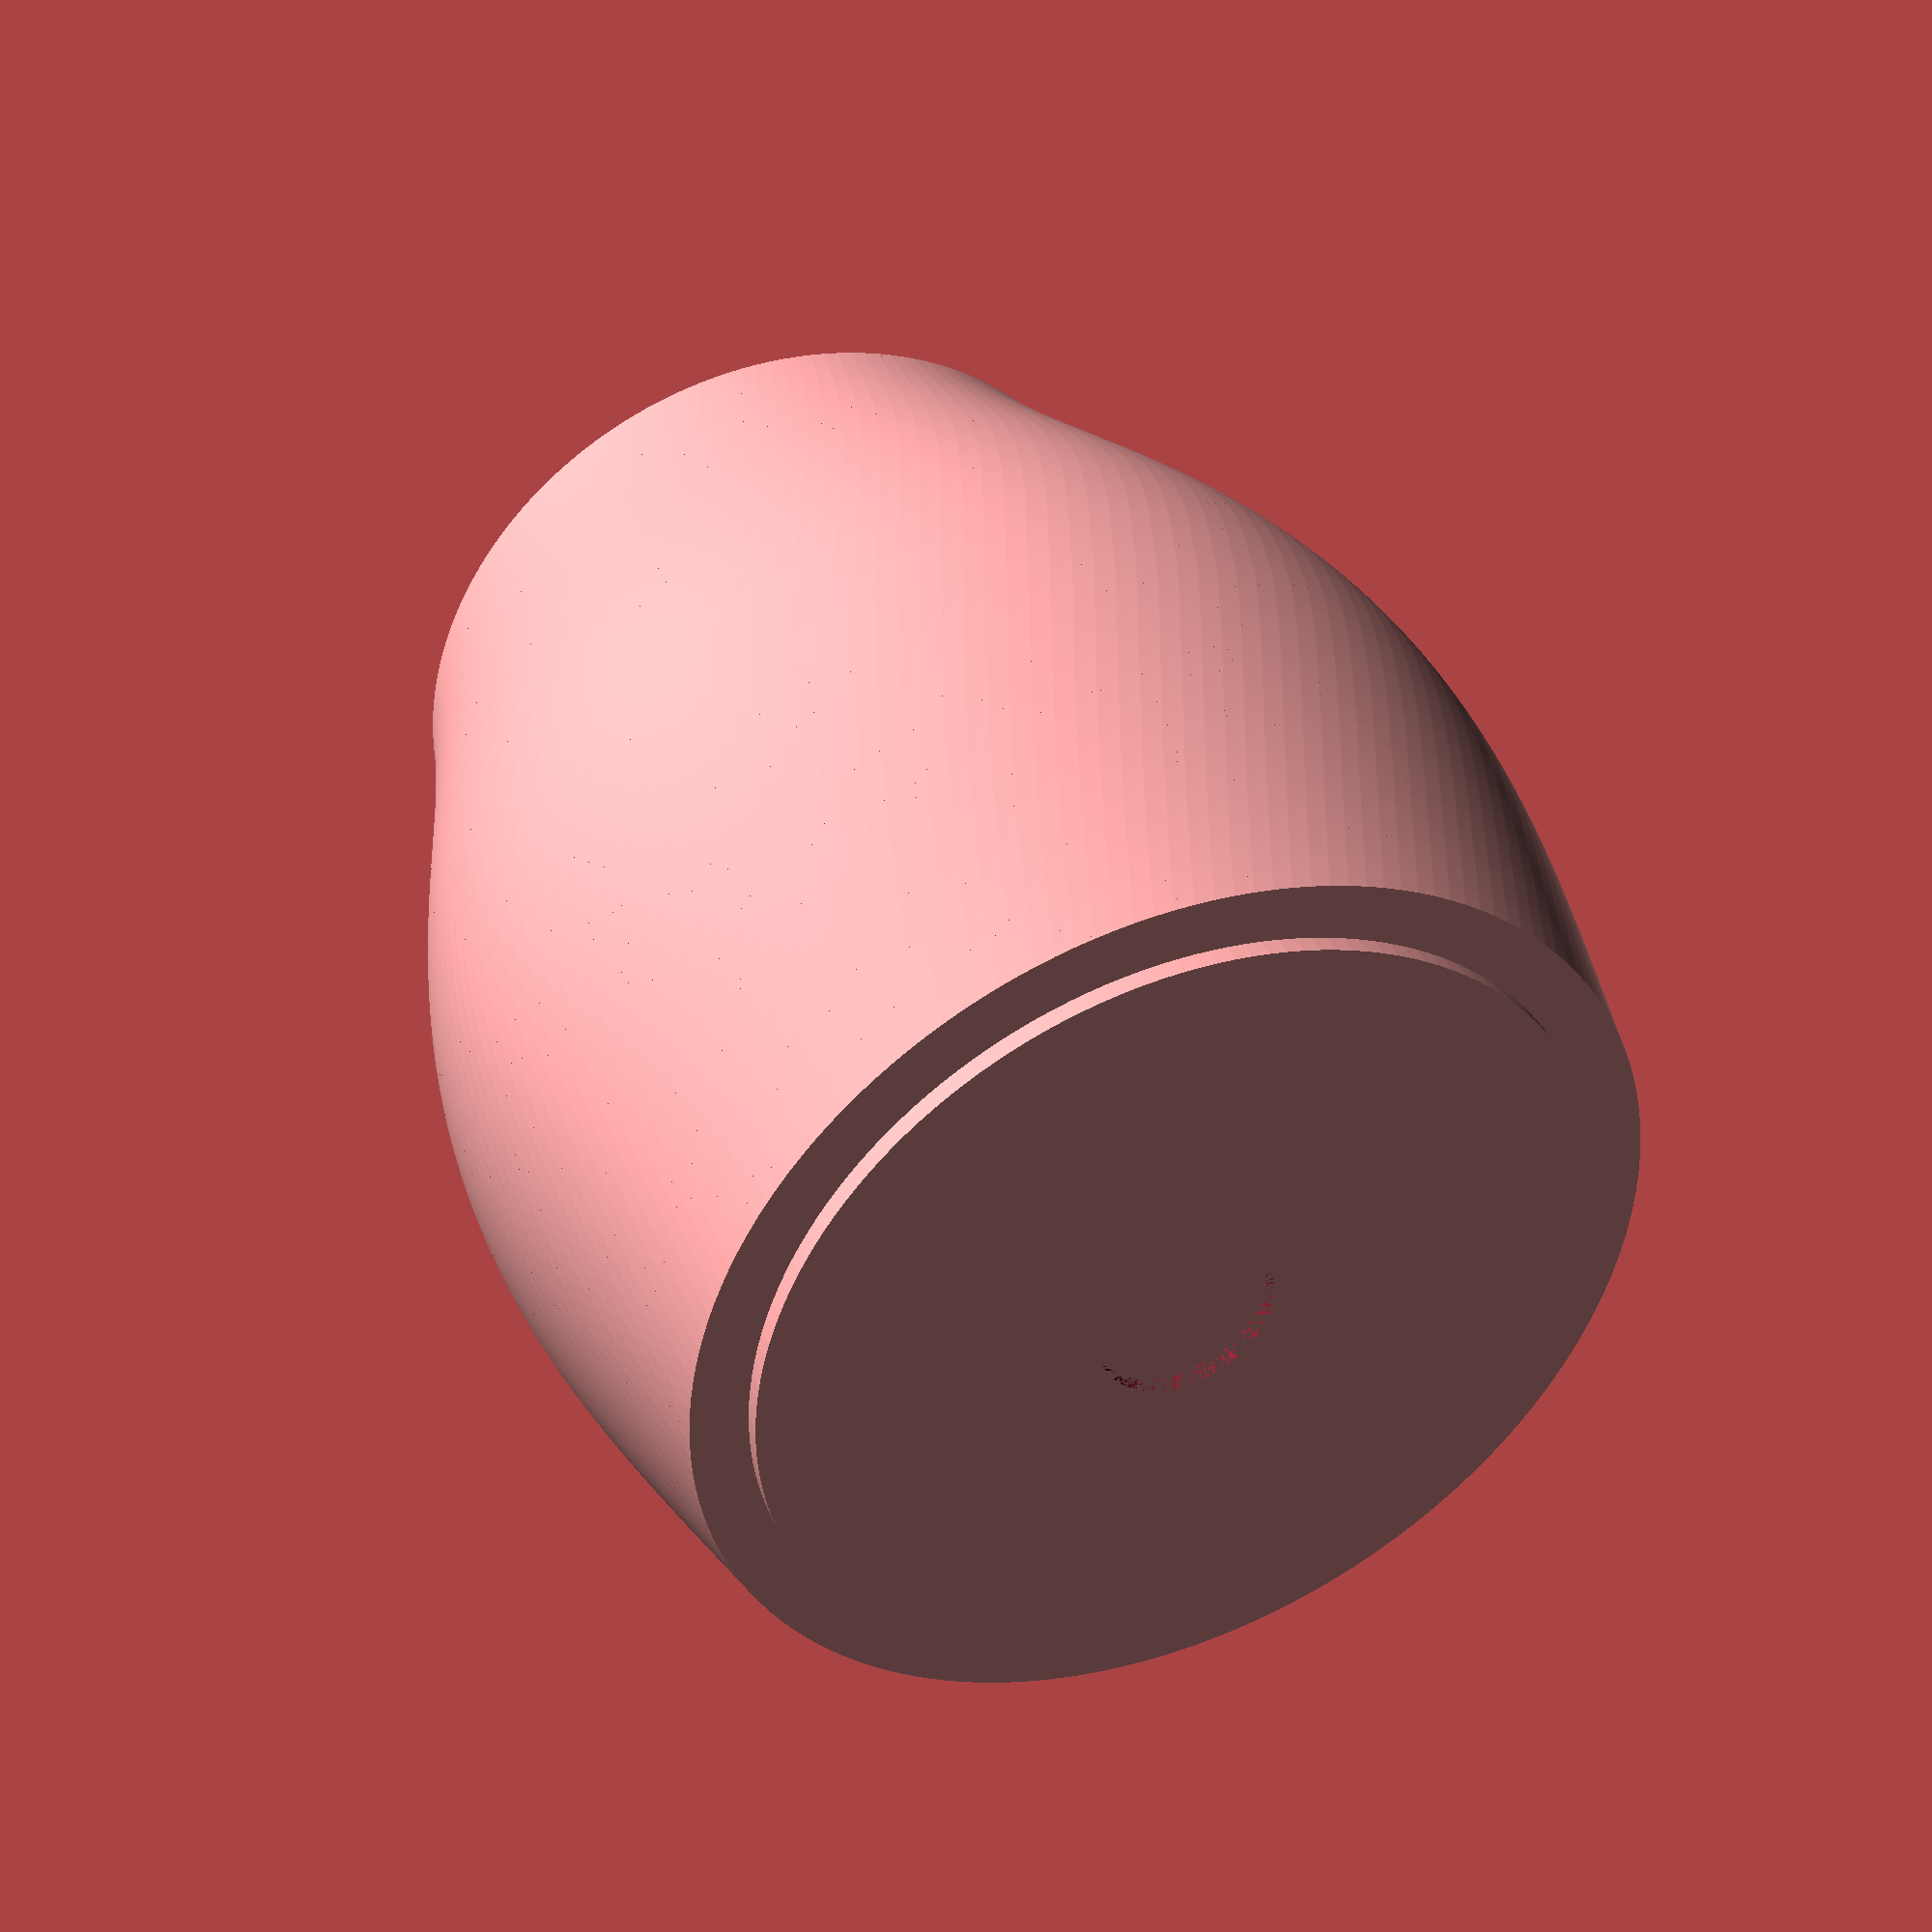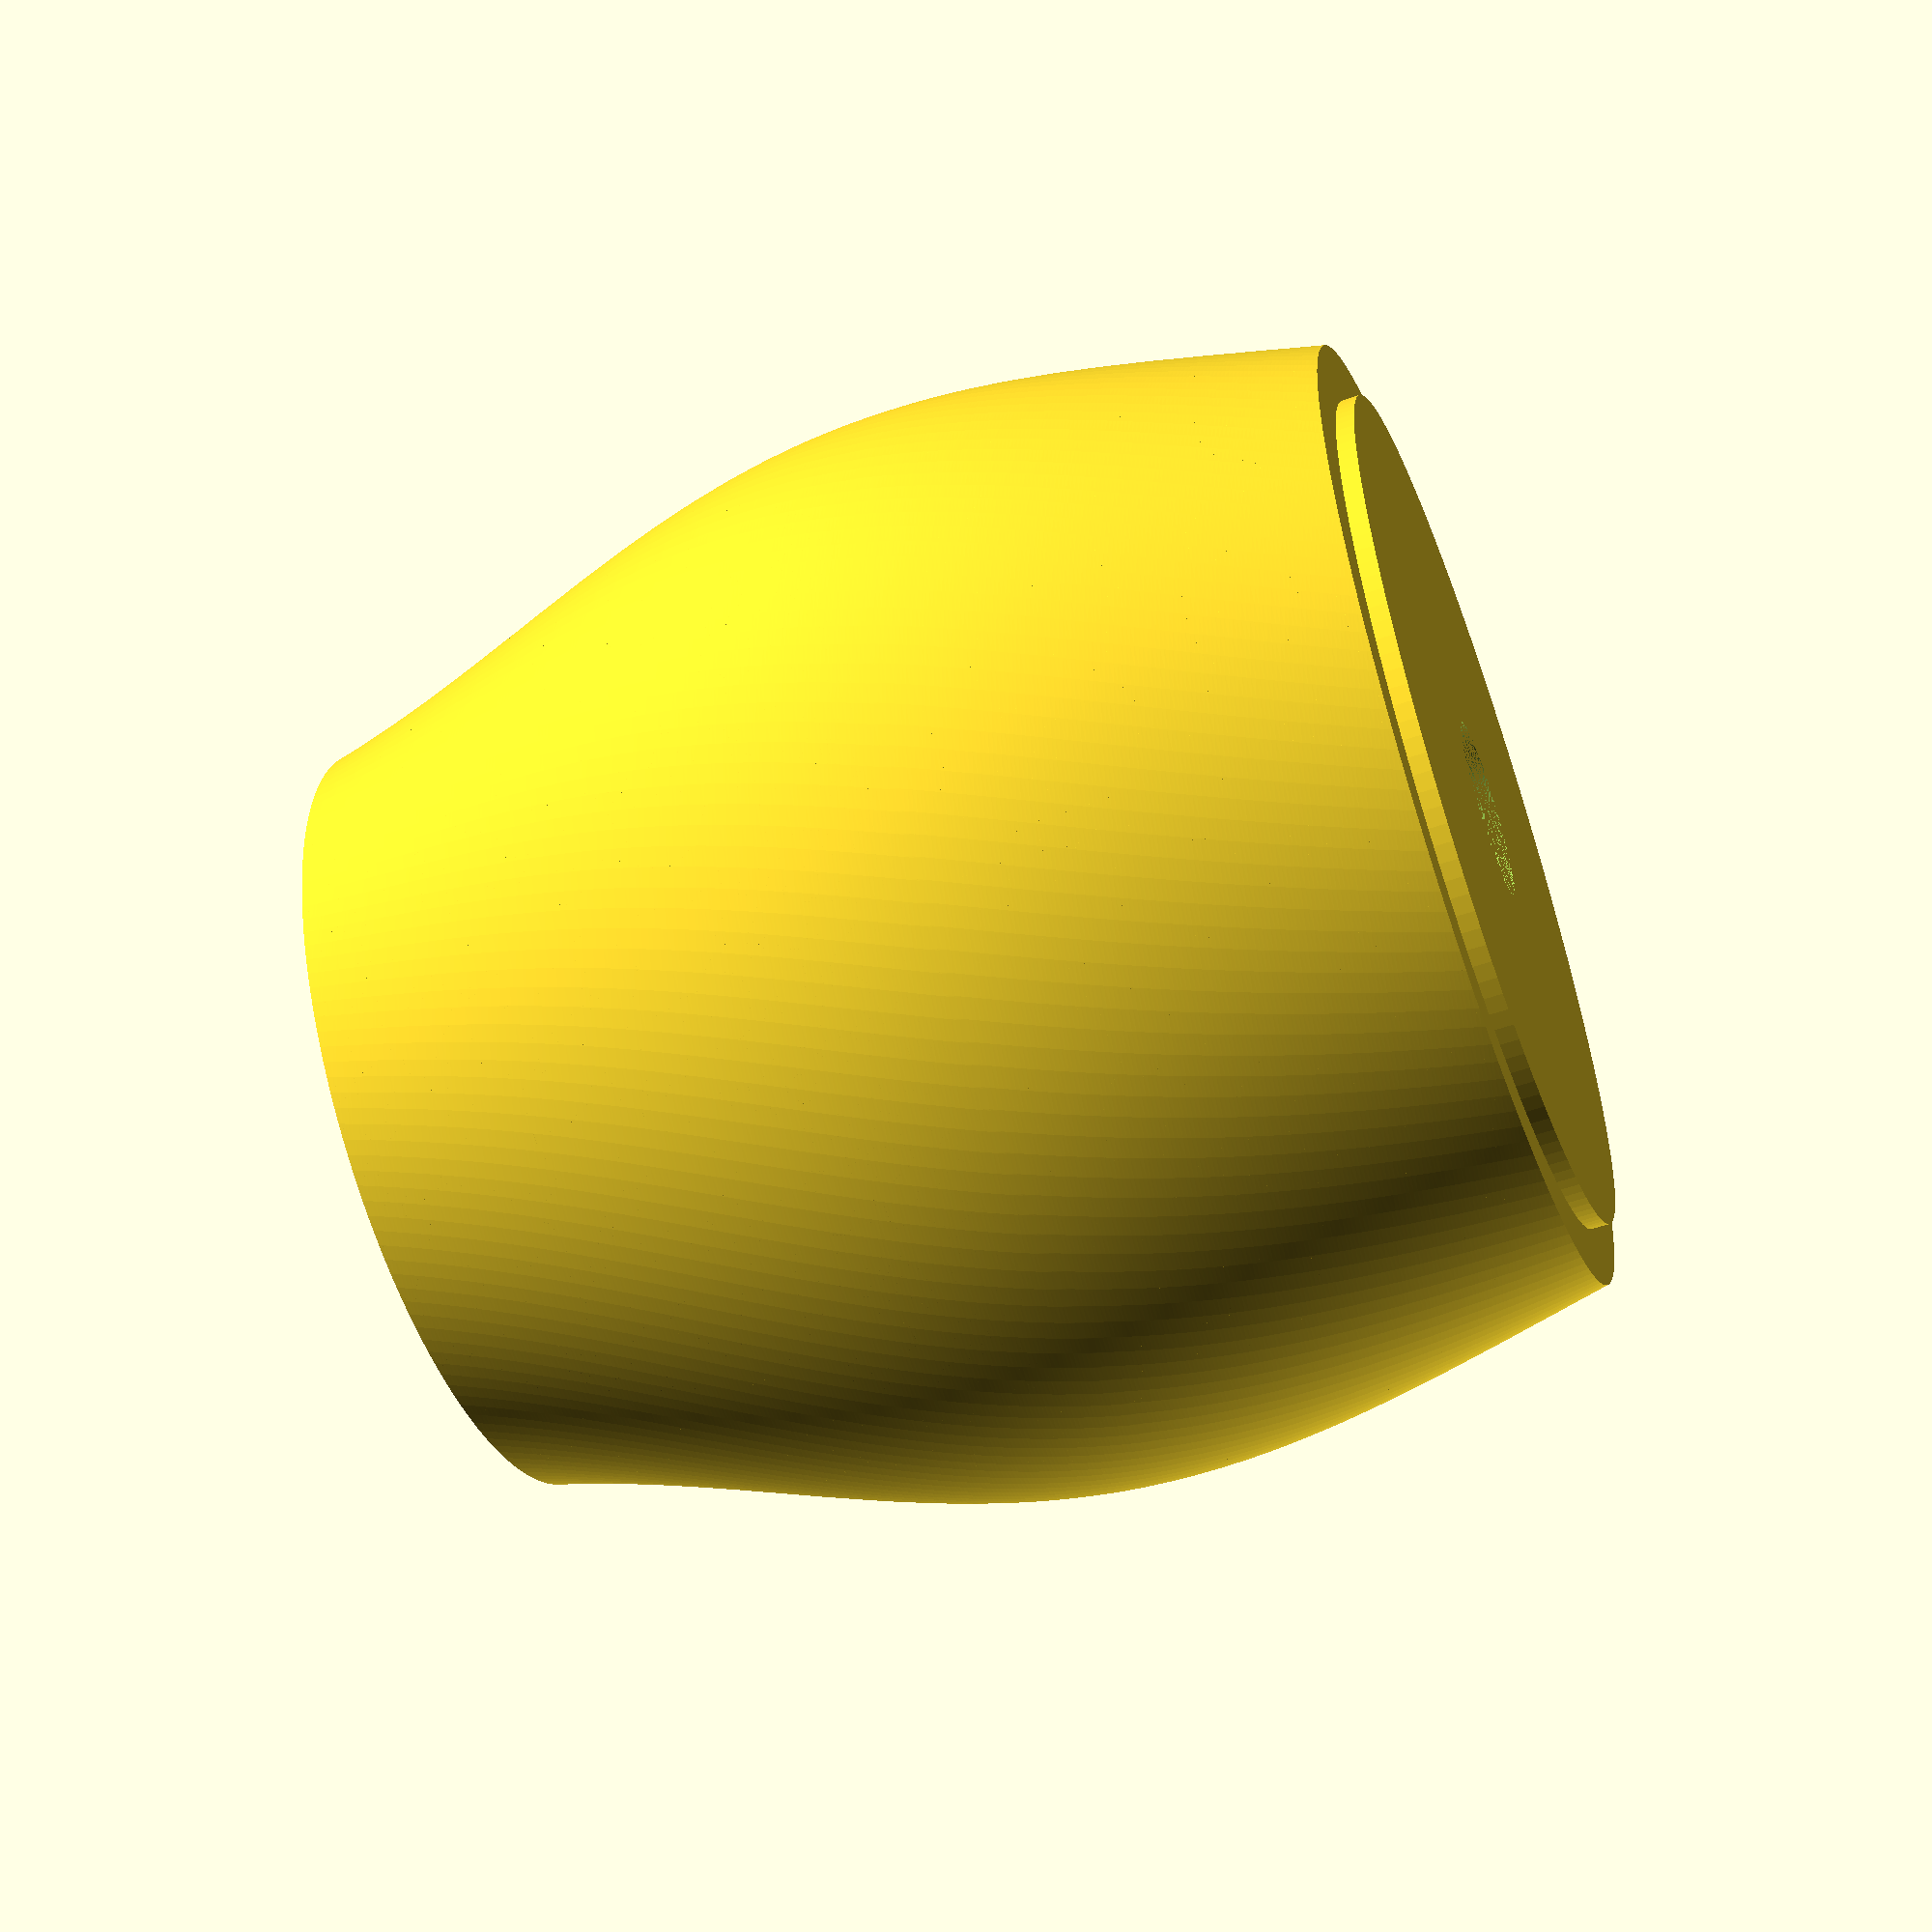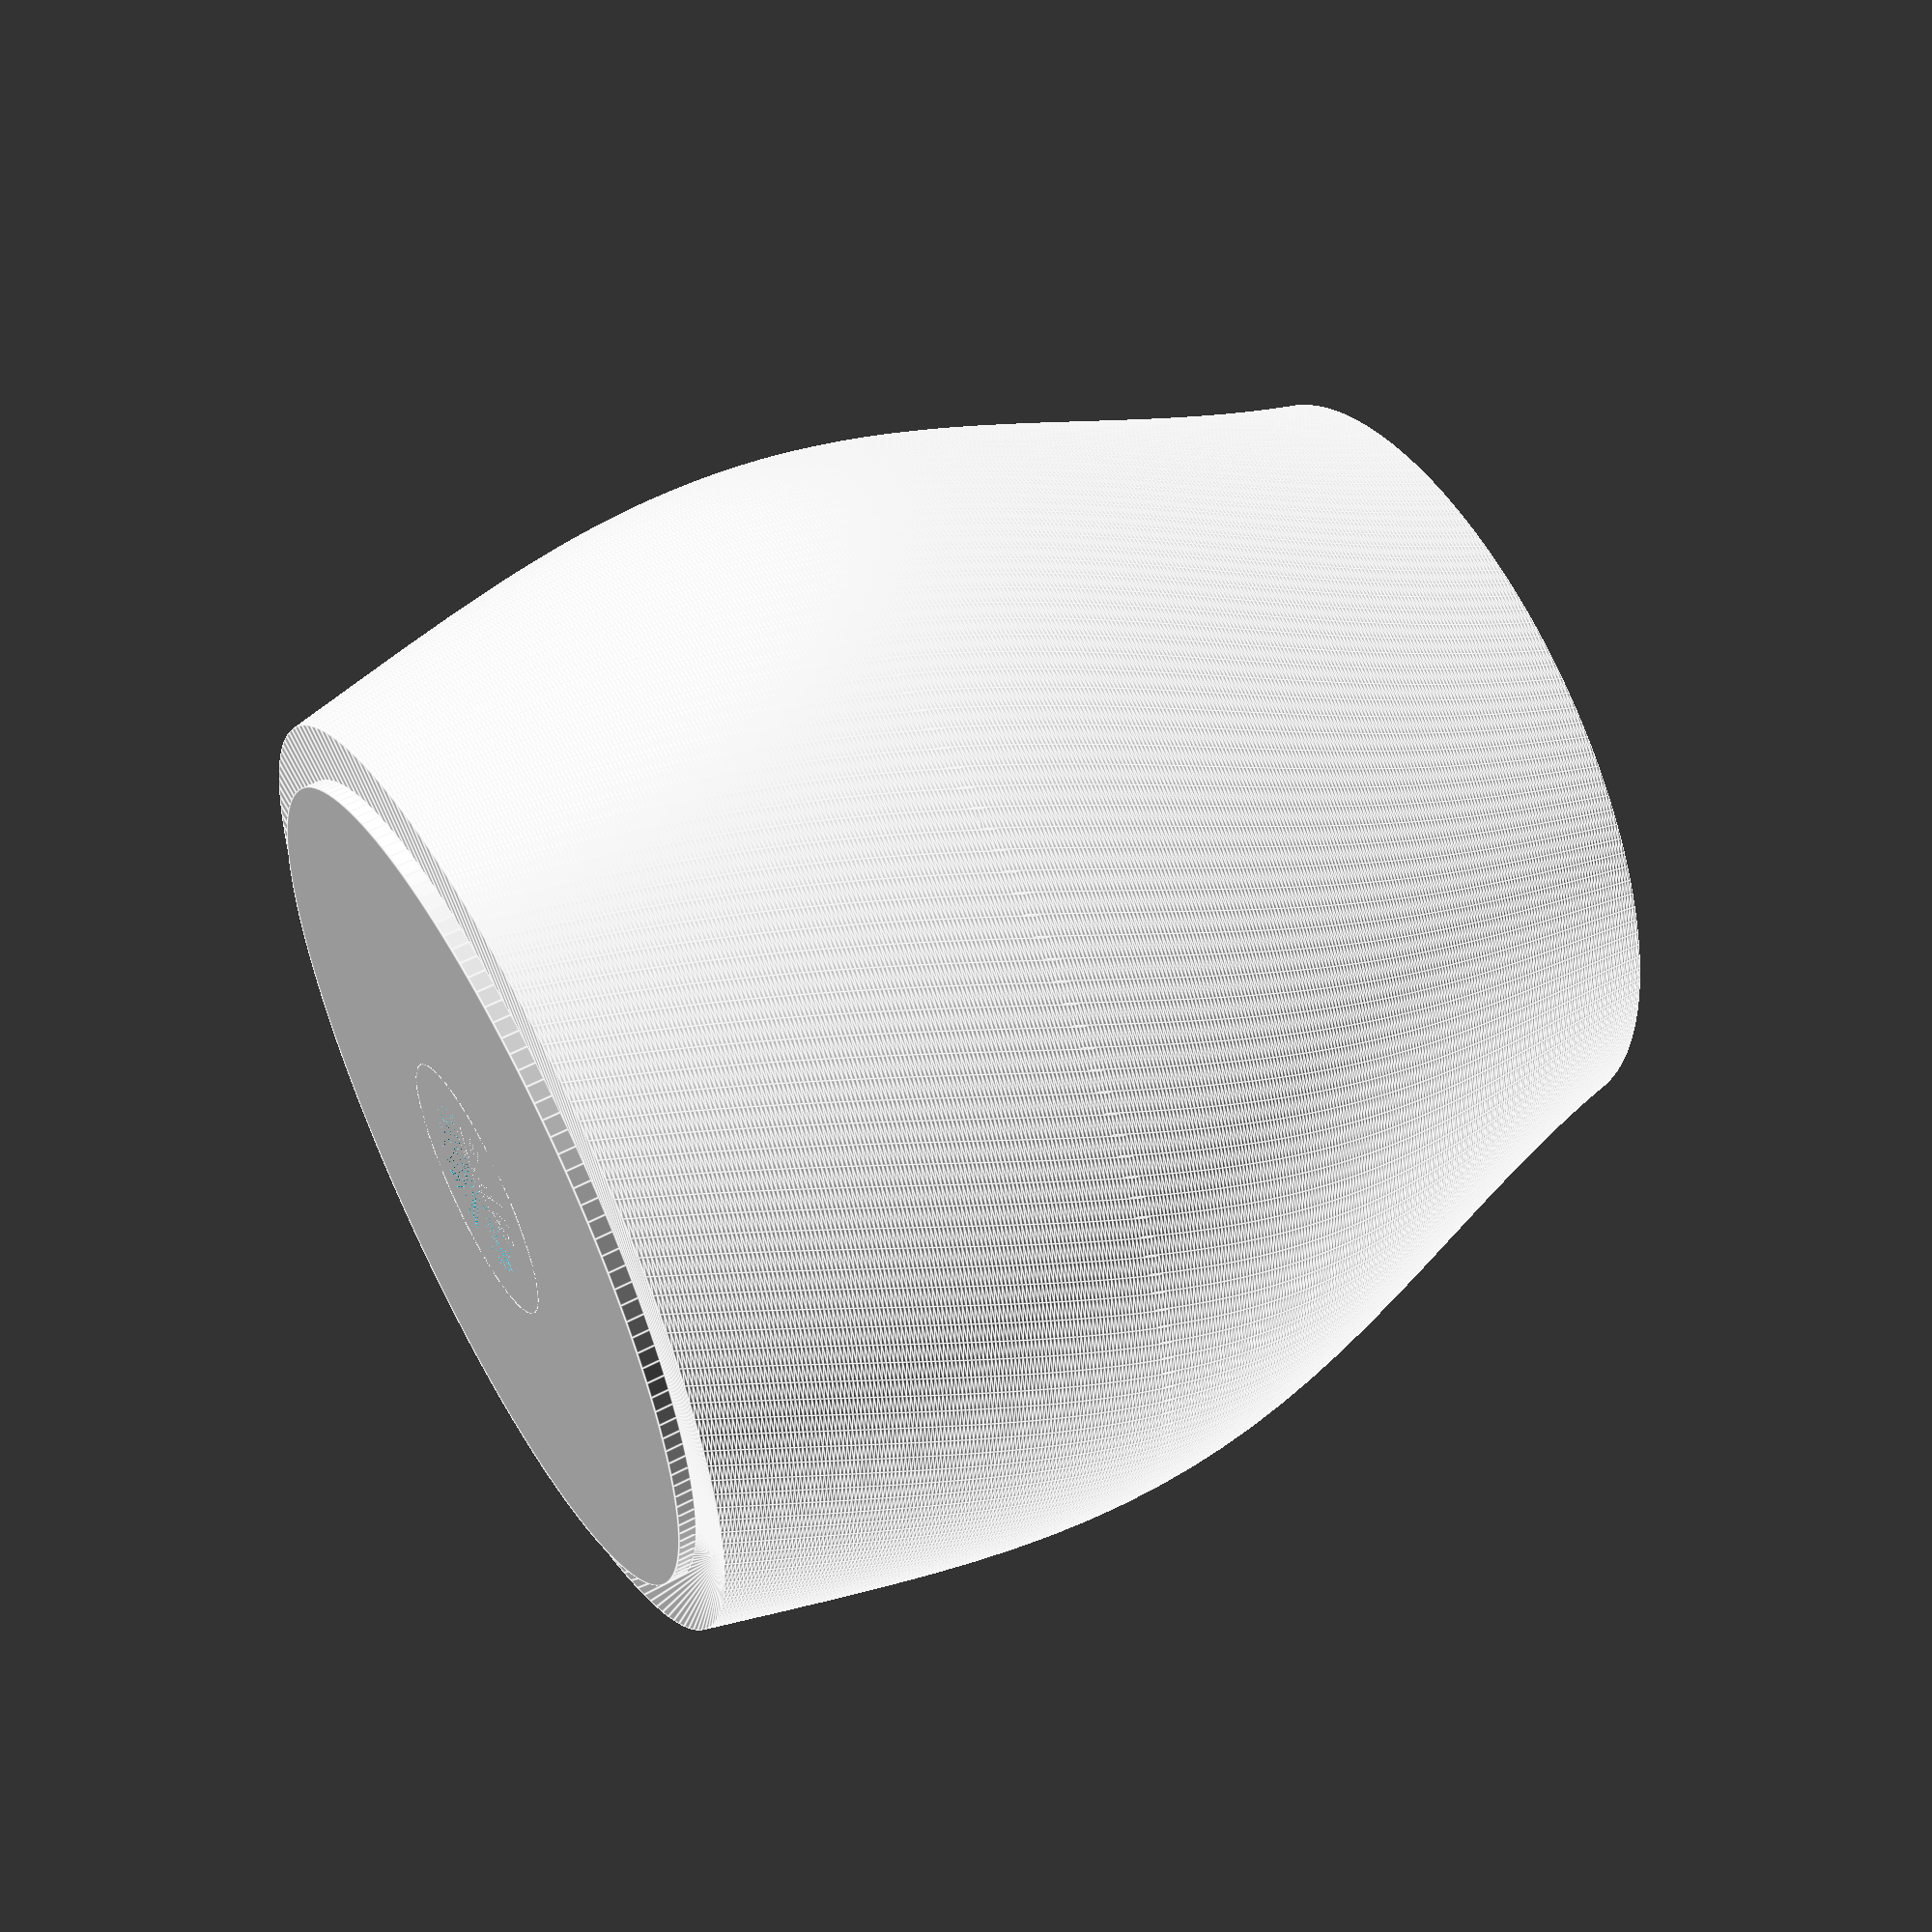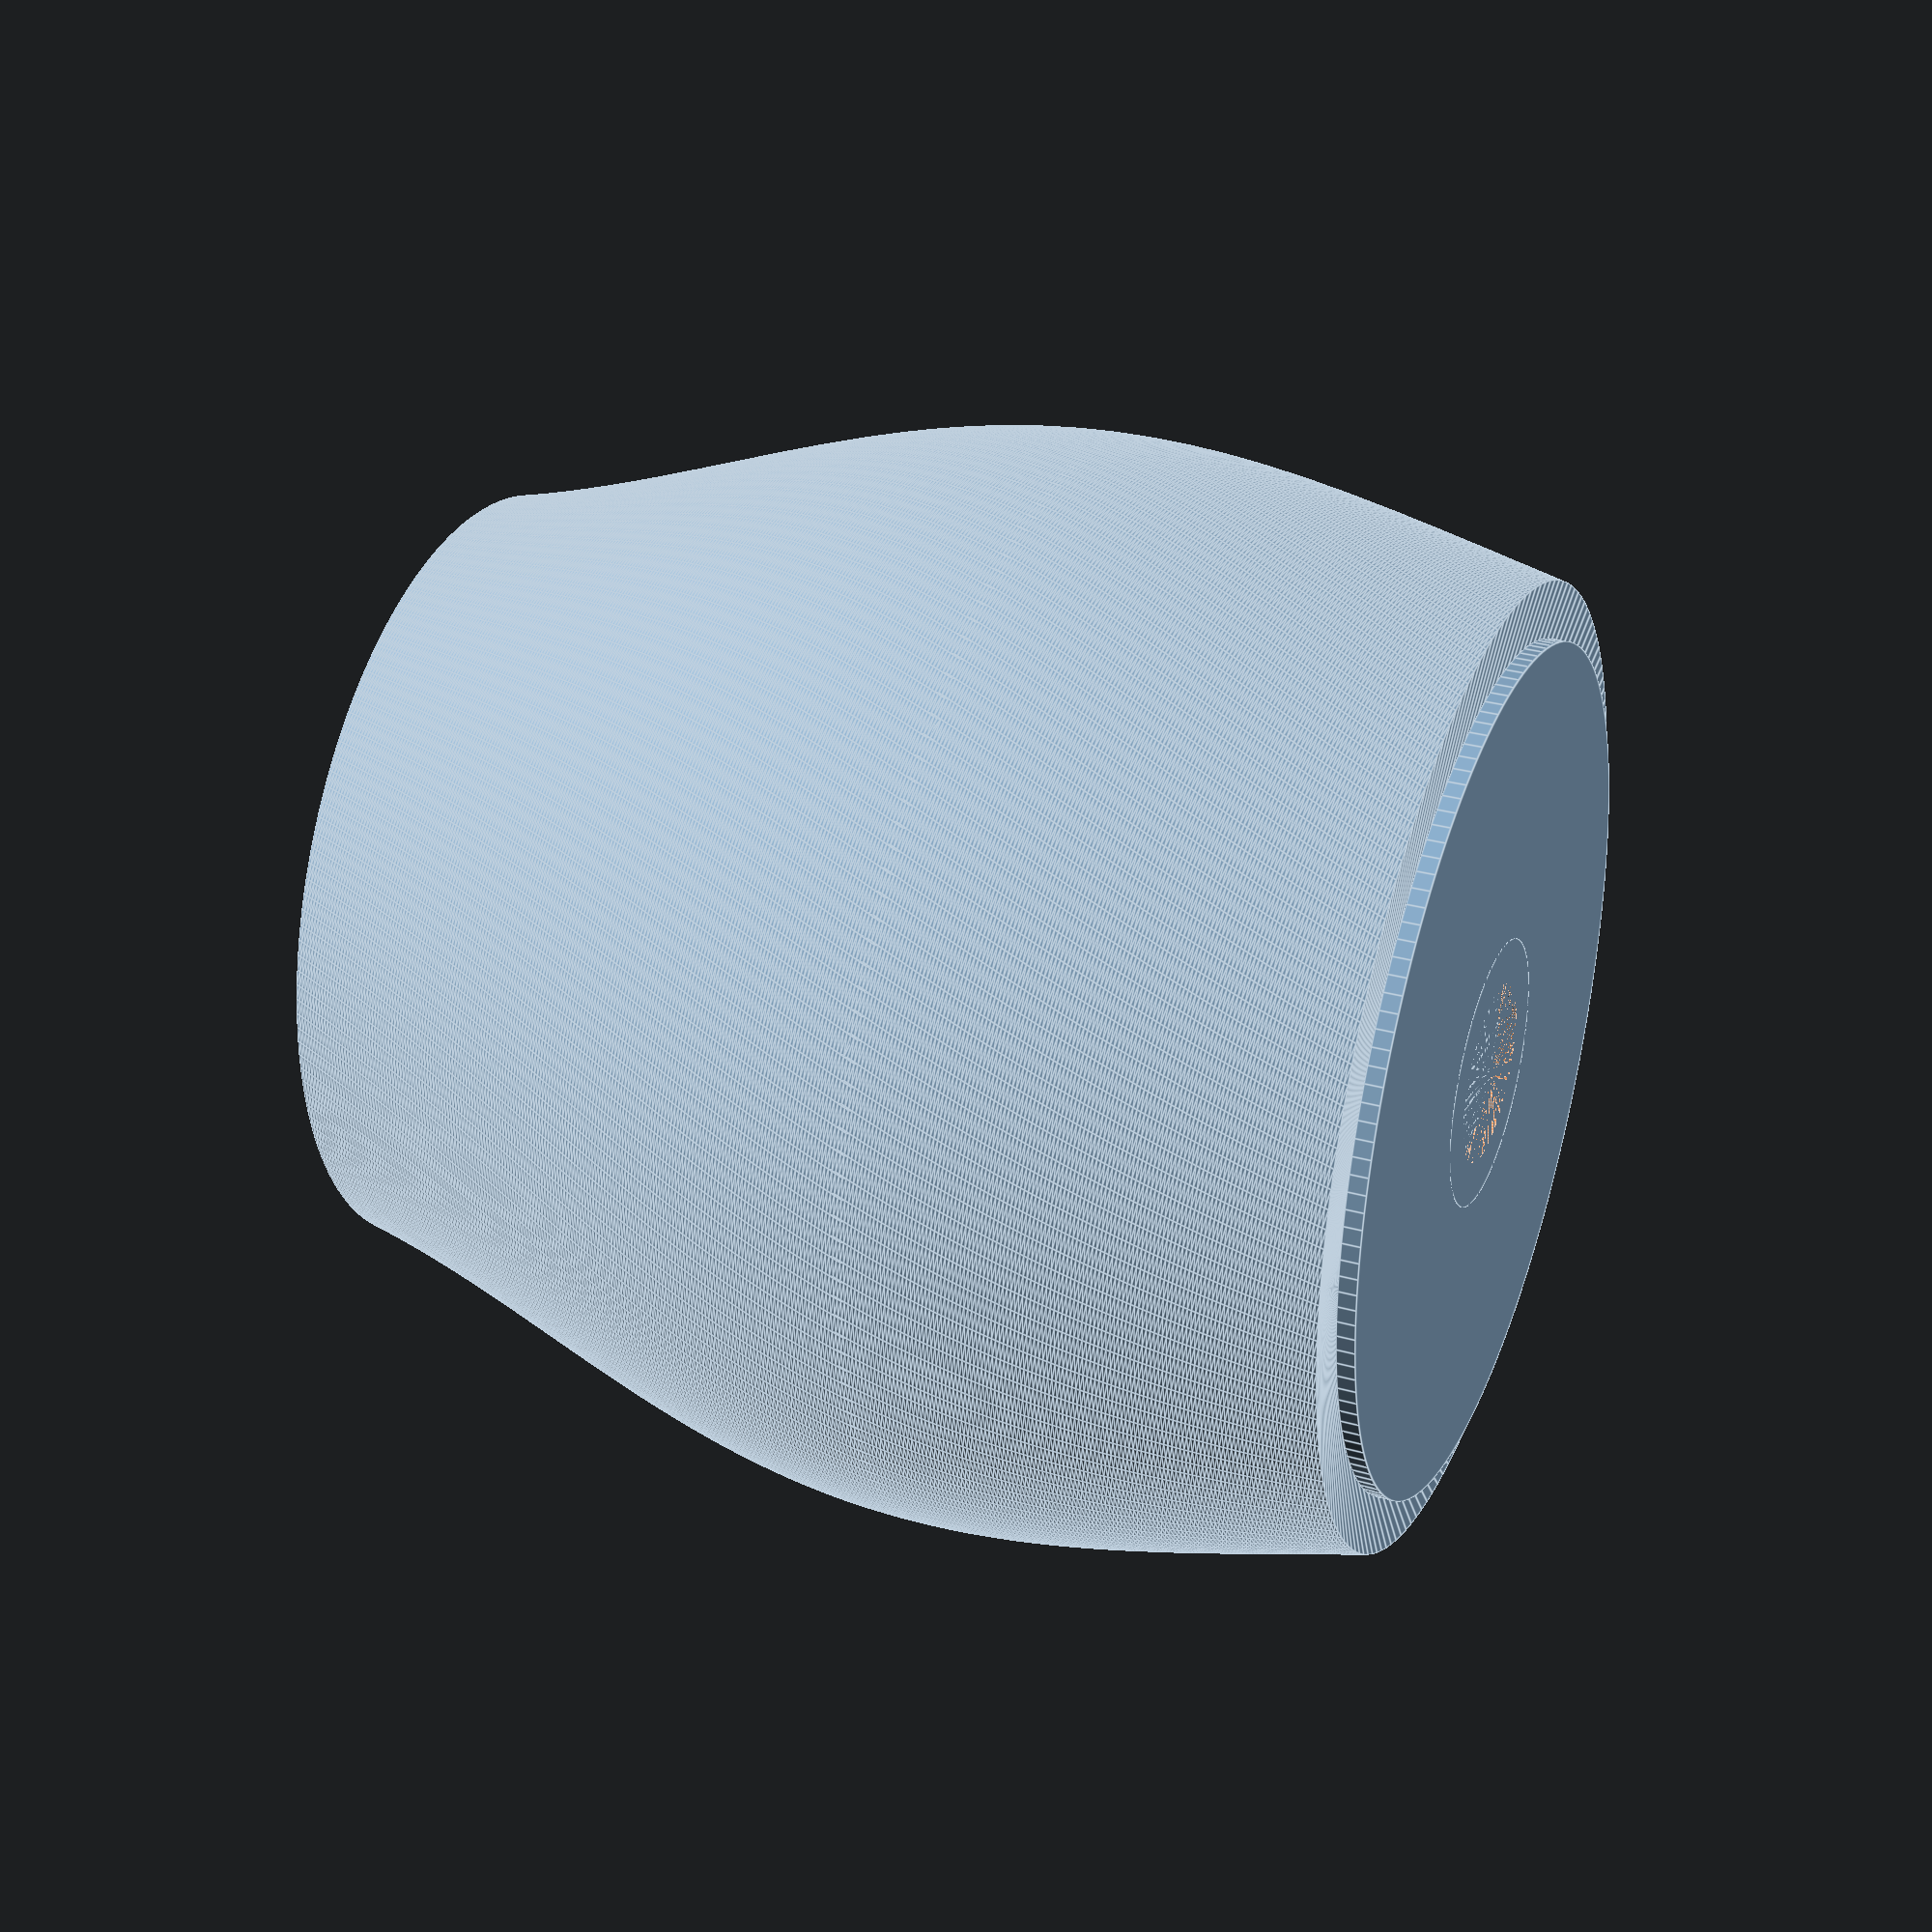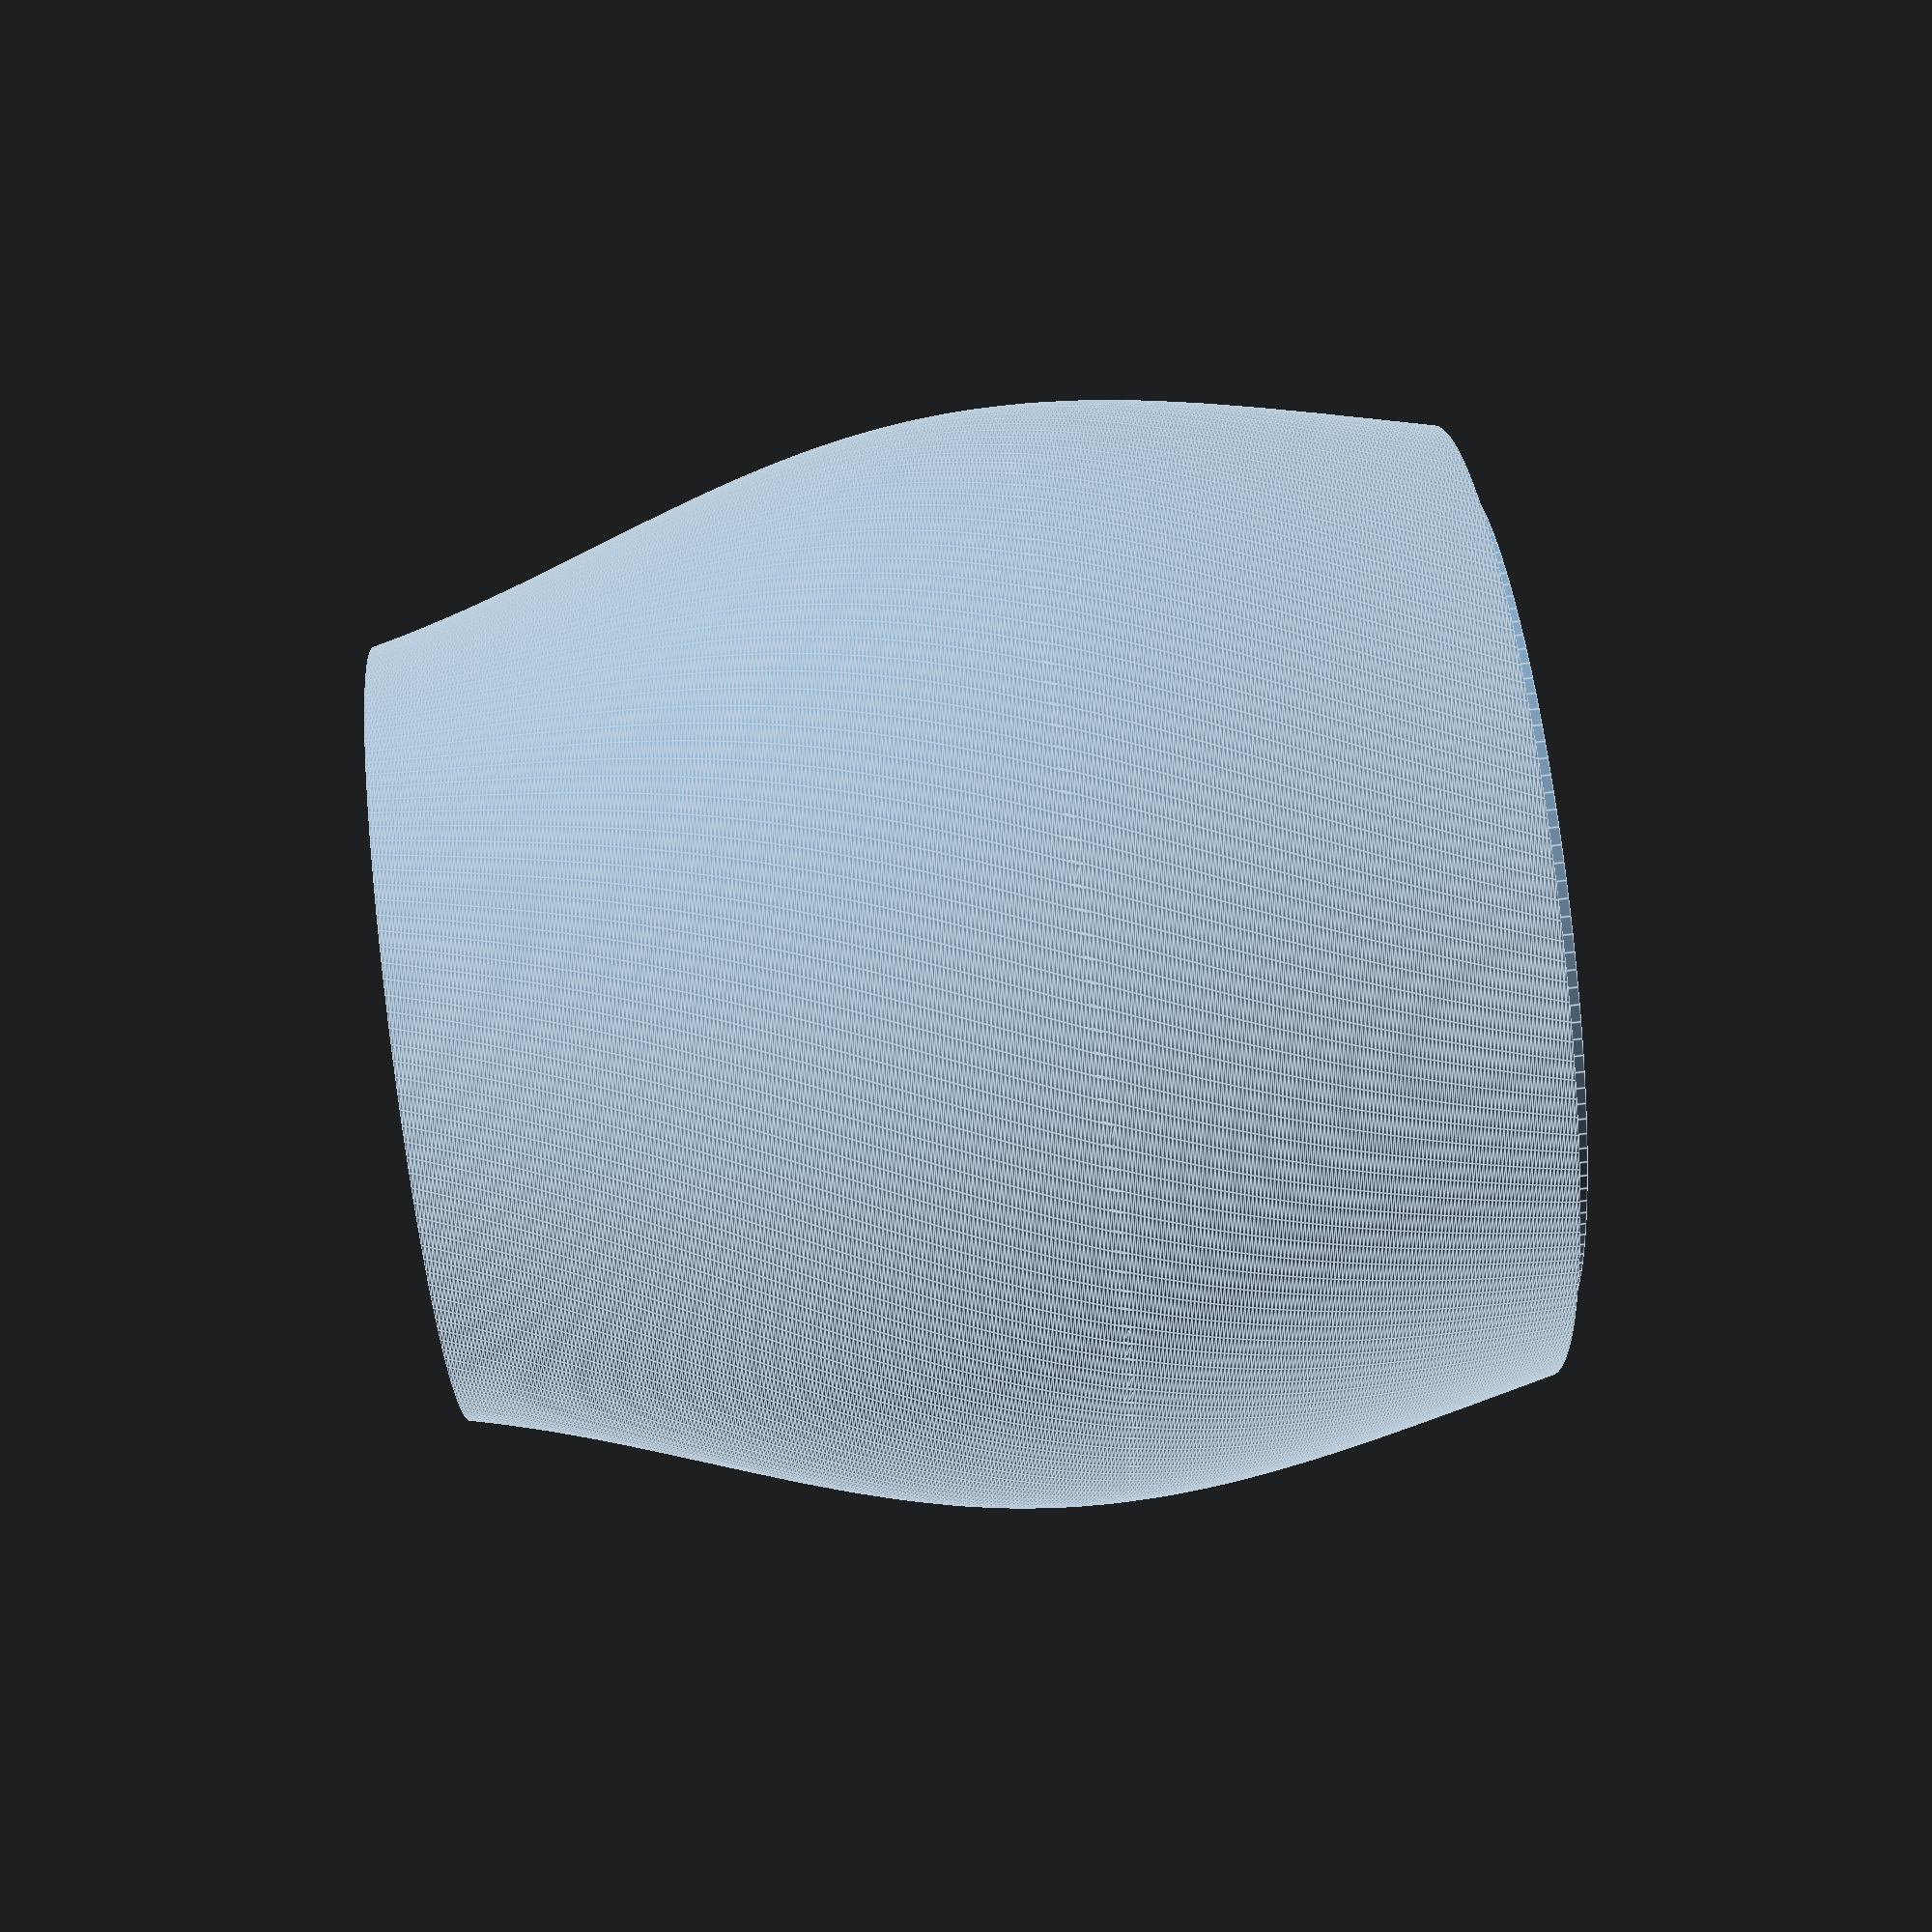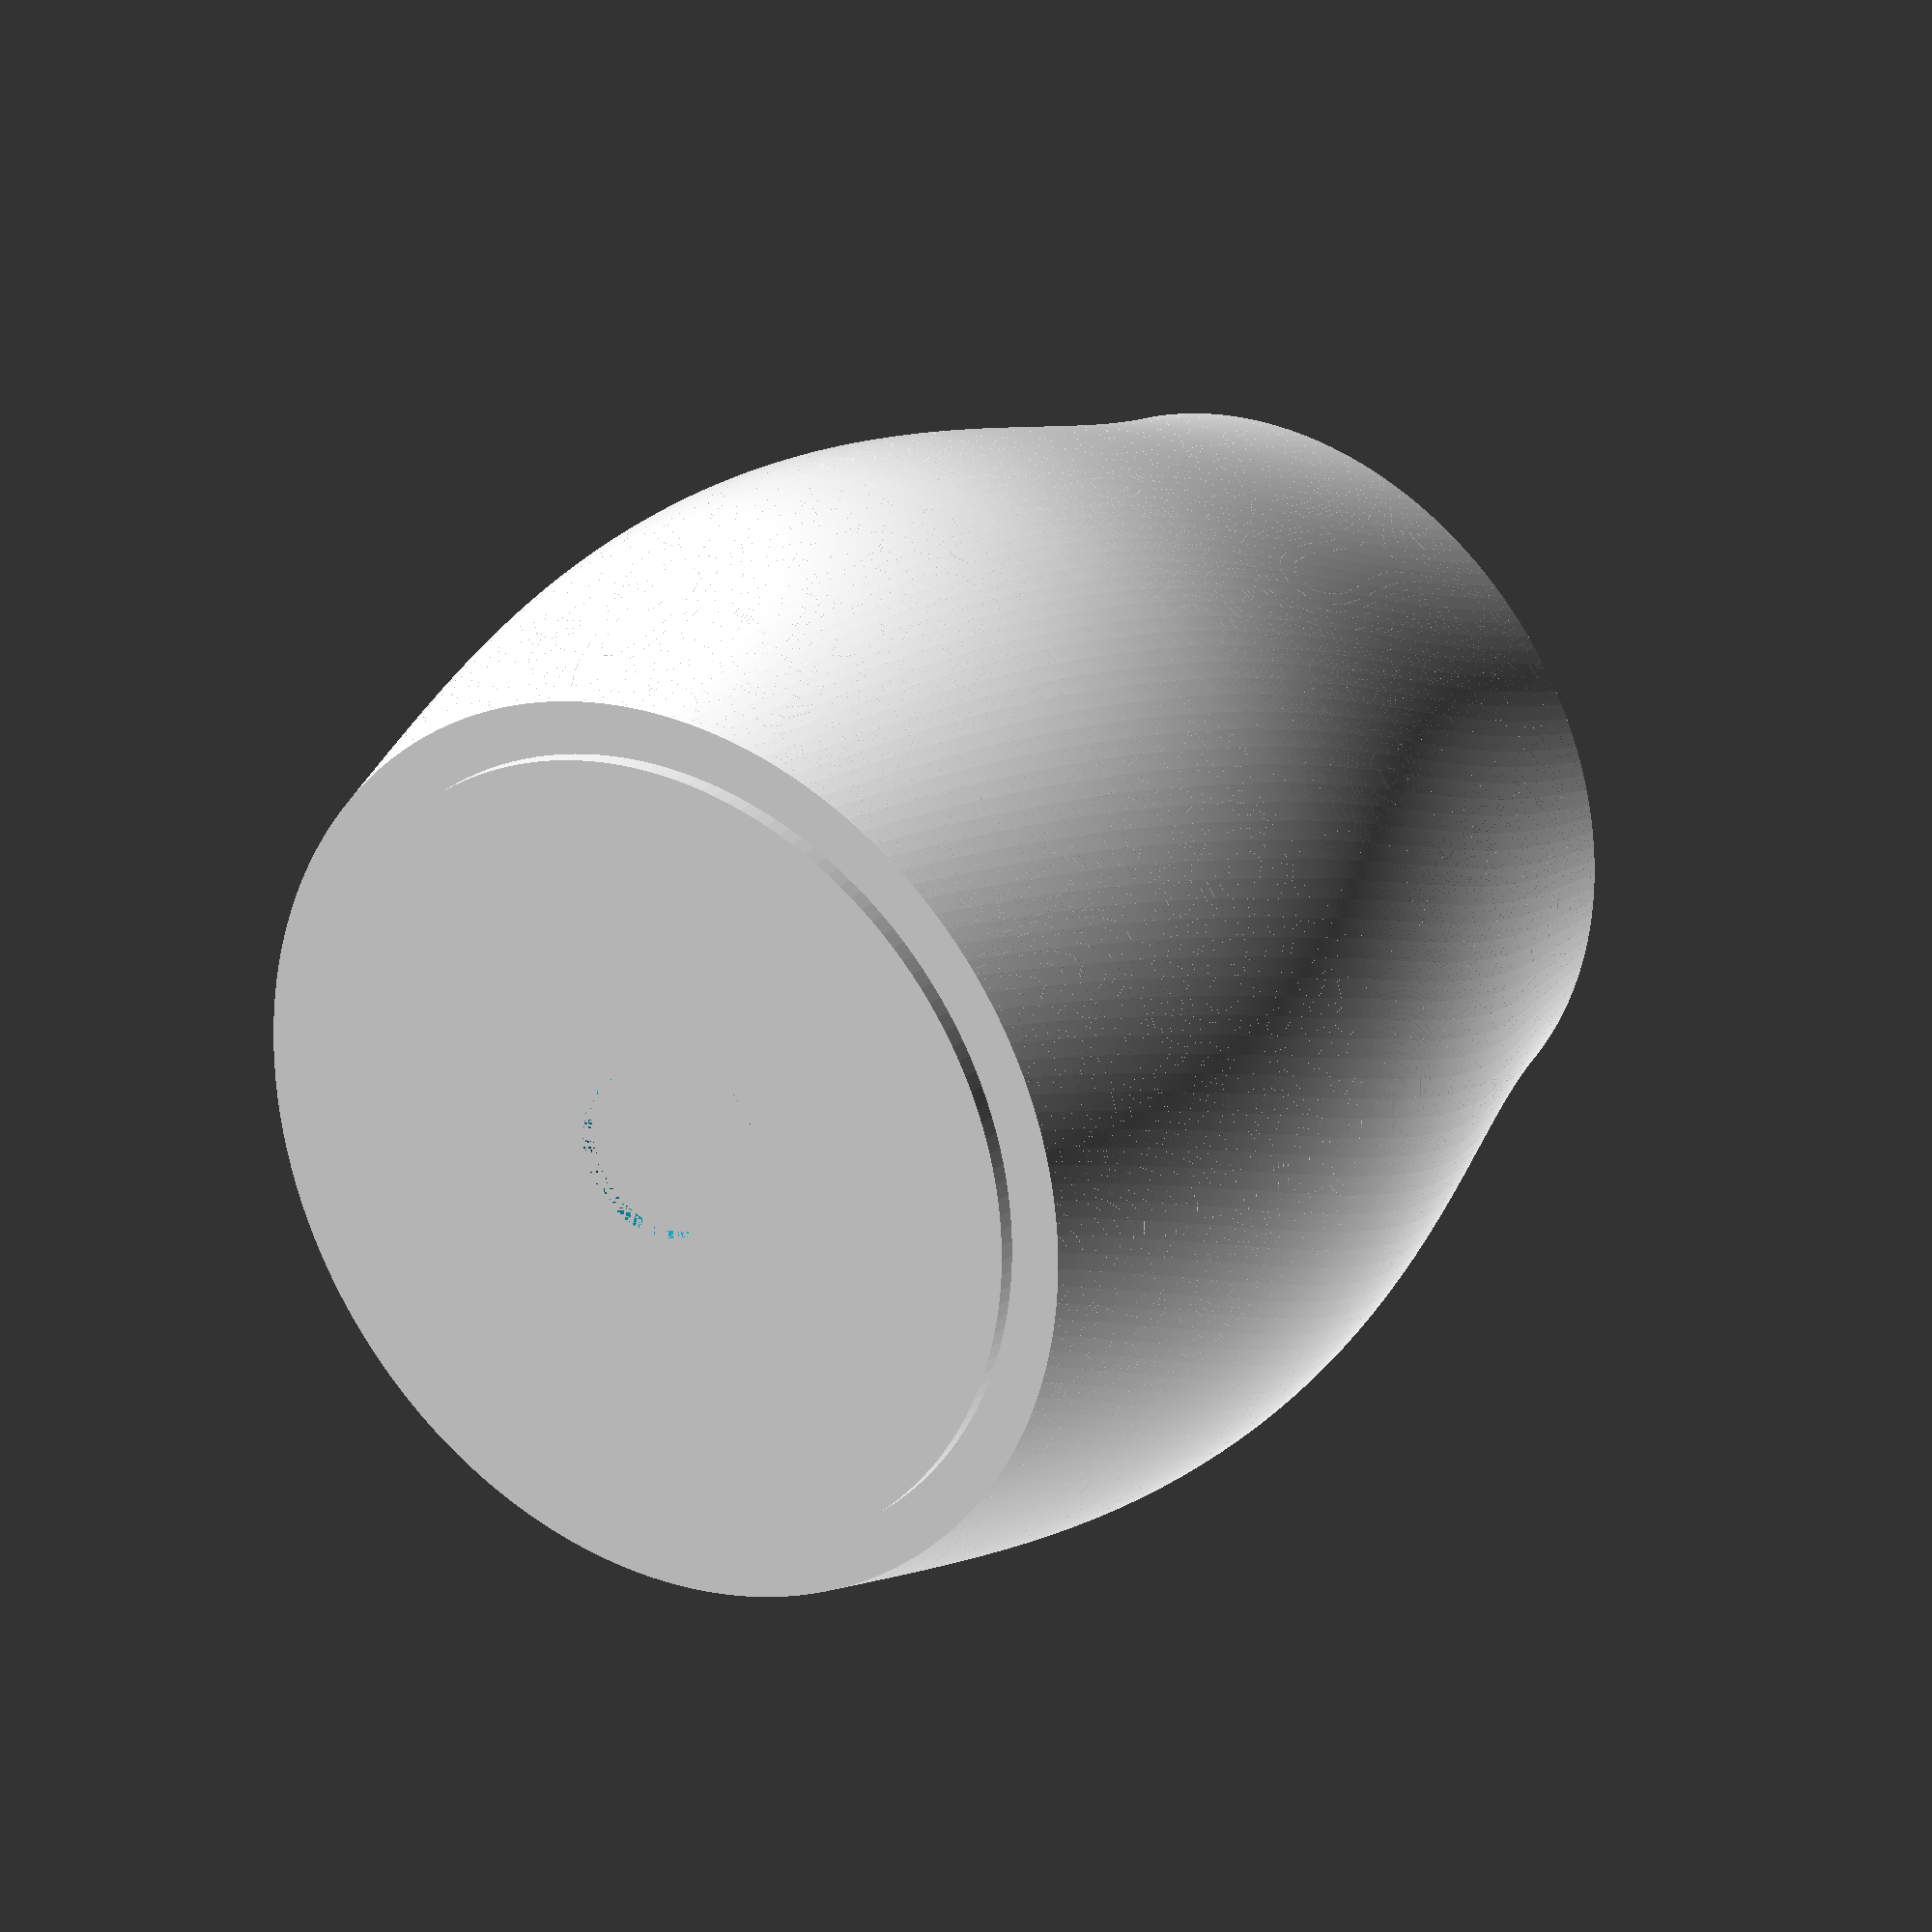
<openscad>
//
// True-Helix Spiral Lampshade for E14
// - 180 mm tall
// - Smooth bulge in the middle, narrower at top (C1-like smooth radius)
// - Real helical spiral (lofted by hulling rotated thin rings)
// - Mounts on an E14 lampholder with retaining ring
//
// Author: M365 Copilot (for Roy)
// Units: millimeters
//

///////////////////////////
// Quick preview toggle
///////////////////////////
FAST_PREVIEW = false;     // true = faster render (coarser); false = smooth final

///////////////////////////
// User Parameters
///////////////////////////

// Overall size
height_mm         = 180;     // total height
base_diameter     = 140;     // outer diameter at bottom
mid_diameter      = 180;     // outer diameter at bulge peak
top_diameter      = 110;     // outer diameter at top
wall_thickness    = 2.4;     // nominal shell thickness

// Spiral
turns             = 2.0;     // total helical turns from bottom to top
left_handed       = false;   // true = reverse twist direction

// Bulge shaping
mid_position      = 0.50;    // where the bulge peaks (0..1)
bulge_width       = 0.34;    // bulge width as fraction of height (Gaussian sigma approx.)
// Tip: smaller = tighter bulge; larger = broader bulge

// E14 mounting (measure your holder!)
e14_hole_diameter = 29.0;    // through-hole for E14 threaded spigot (28–30 mm typical)
seat_clearance    = 0.4;     // extra clearance on the E14 hole
mount_seat_od     = 44.0;    // clamping "seat" outer diameter (should exceed nut OD)
mount_seat_th     = 3.0;     // thickness of seat disk
base_ring_th      = 3.0;     // thickness of base ring (ties seat to the shade)

// Geometry quality
$fn               = FAST_PREVIEW ? 80 : 160;        // circular smoothness
slices_total      = FAST_PREVIEW ? 140 : 300;       // how many vertical “steps” the helix uses
slice_thickness   = height_mm / slices_total;       // thickness of each thin ring (Z)

// Safety check
assert(base_diameter/2 > wall_thickness + 1, "Base dia too small for chosen wall thickness.");
assert(mid_diameter/2  > wall_thickness + 1, "Mid dia too small for chosen wall thickness.");
assert(top_diameter/2  > wall_thickness + 1, "Top dia too small for chosen wall thickness.");

///////////////////////////
// Derived values
///////////////////////////
Ro0 = base_diameter/2;
RoM = mid_diameter/2;
Ro2 = top_diameter/2;
twist_deg_total = (left_handed ? -1 : 1)*(turns*360);

H_shell = height_mm - base_ring_th;
z0      = base_ring_th;   // start of the helical shell above the base ring

///////////////////////////
// Helpers
///////////////////////////
function clamp01(x) = x < 0 ? 0 : (x > 1 ? 1 : x);
function smoothstep01(t) = let(tt = clamp01(t)) tt*tt*(3 - 2*tt); // cubic smoothstep

// Smooth base→top interpolation (without bulge), eased for rounded transition
function base_top_radius(t) = Ro0 + (Ro2 - Ro0)*smoothstep01(t);

// Gaussian bump centered at mid_position, scaled so that R(mid)=RoM exactly
function sigma_from_width(w) = max(0.05, w);  // keep numeric stability
function gaussian(t, mu, sigma) = exp(-0.5*pow((t - mu)/sigma, 2));

// Compute outer radius at fraction t of height, with an exact mid-radius target
function outer_radius(t) =
    let( rb   = base_top_radius(t),
         rb_m = base_top_radius(mid_position),
         A    = RoM - rb_m, // amplitude needed to hit mid radius exactly
         sig  = sigma_from_width(bulge_width) )
    rb + A * gaussian(t, mid_position, sig);

// Inner radius (must remain positive!)
function inner_radius(t) = outer_radius(t) - wall_thickness;

// Angle of rotation (deg) at fraction t
function phi_deg(t) = twist_deg_total * t;

///////////////////////////
// Primitive: one thin ring slice at (t)
///////////////////////////
module ring_slice_at(t, z_offset=0) {
    r_out = outer_radius(t);
    r_in  = inner_radius(t);
    // guard
    if (r_in <= 1)
        echo("Warning: inner radius negative/too small at t=", t, " -> r_in=", r_in);

    translate([0,0,z0 + t*H_shell + z_offset])
        rotate([0,0,phi_deg(t)])
            linear_extrude(height=slice_thickness)
                difference() {
                    circle(r=r_out);
                    circle(r=max(1, r_in));
                }
}

///////////////////////////
// Build: helical shell by hulling successive ring slices
///////////////////////////
module helical_shell() {
    for (i=[0:slices_total-1]) {
        t0 = i/slices_total;
        t1 = (i+1)/slices_total;
        hull() {
            ring_slice_at(t0, 0);
            ring_slice_at(t1, 0);
        }
    }
}

///////////////////////////
// Base mount: seat + ring + center hole
///////////////////////////
module base_mount_and_ring() {
    difference() {
        union() {
            // Base ring that matches the shade’s base radius
            cylinder(h=base_ring_th, r=Ro0, center=false);
            // Central flat seat for the E14 retaining ring to clamp on
            cylinder(h=mount_seat_th, r=mount_seat_od/2, center=false);
        }
        // Through-hole for E14 spigot (+ clearance)
        cylinder(h=mount_seat_th + base_ring_th + 0.6,
                 r=(e14_hole_diameter + seat_clearance)/2, center=false);
    }
}

///////////////////////////
// Main
///////////////////////////
module spiral_lampshade() {
    base_mount_and_ring();
    helical_shell();
}

spiral_lampshade();
</openscad>
<views>
elev=140.0 azim=236.2 roll=21.9 proj=p view=wireframe
elev=234.7 azim=196.2 roll=69.7 proj=p view=solid
elev=306.3 azim=0.9 roll=240.5 proj=p view=edges
elev=149.1 azim=237.0 roll=68.3 proj=p view=edges
elev=283.4 azim=279.7 roll=82.7 proj=p view=edges
elev=334.9 azim=242.4 roll=214.8 proj=o view=solid
</views>
